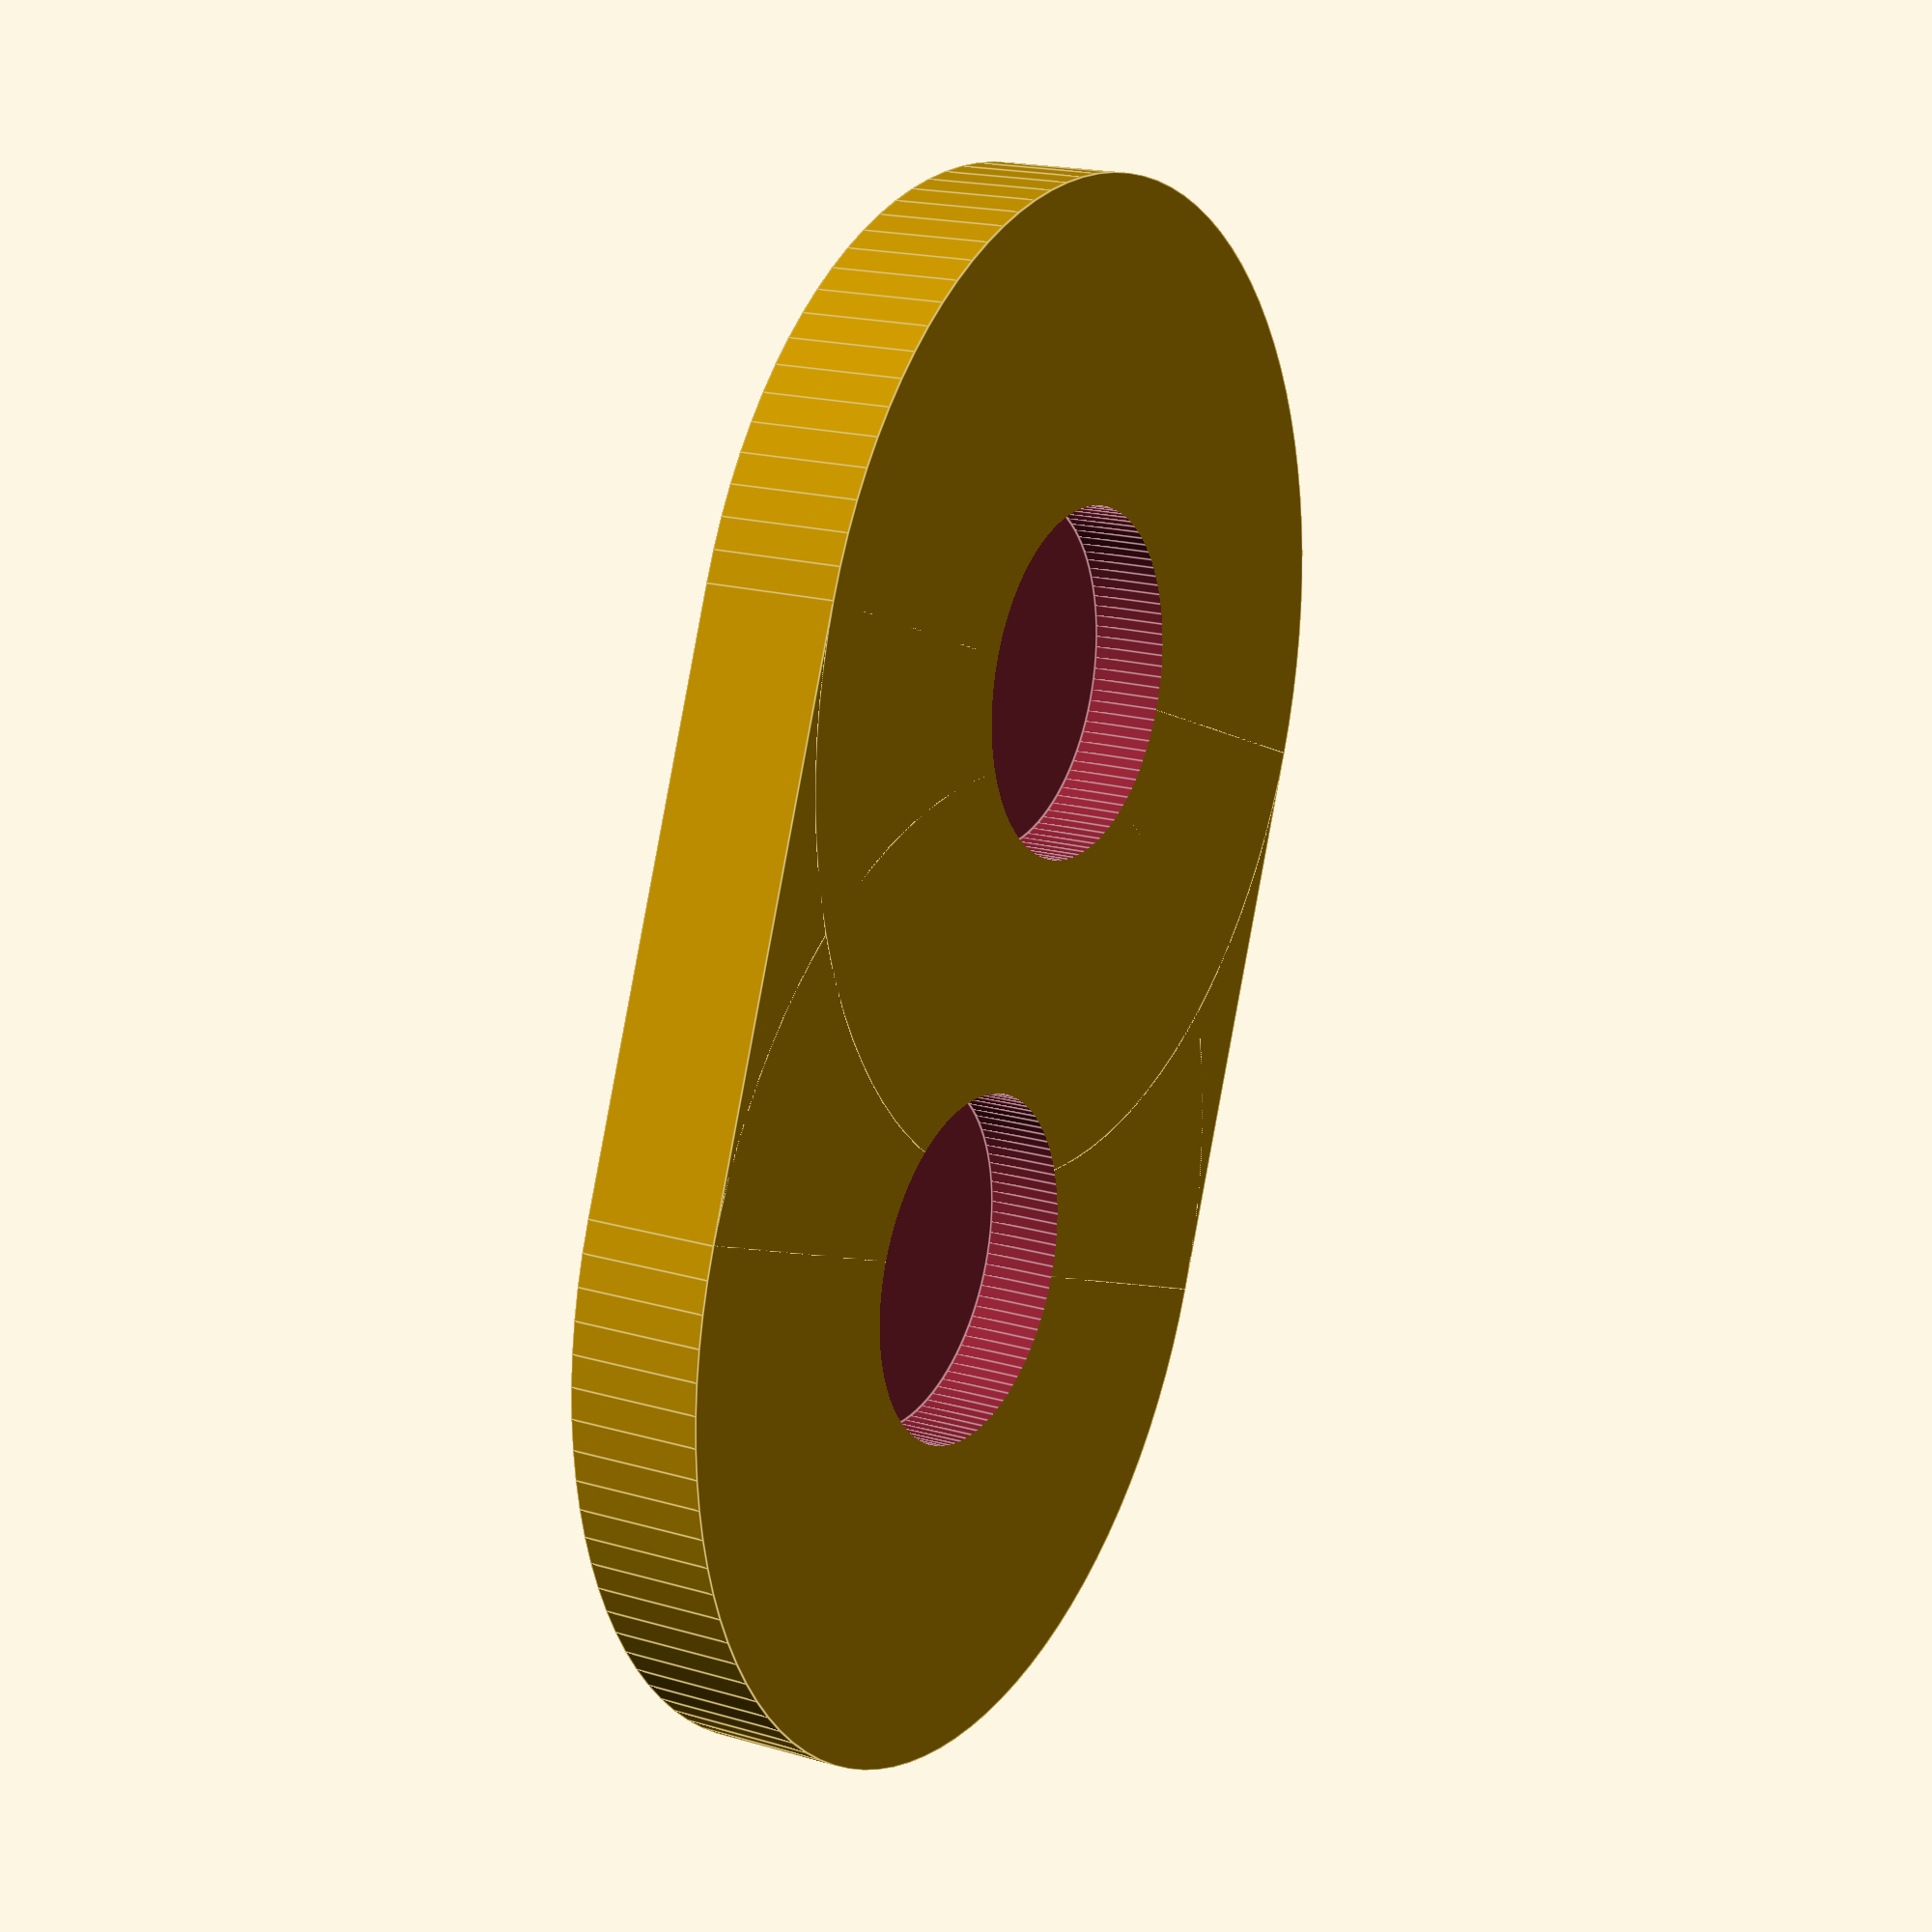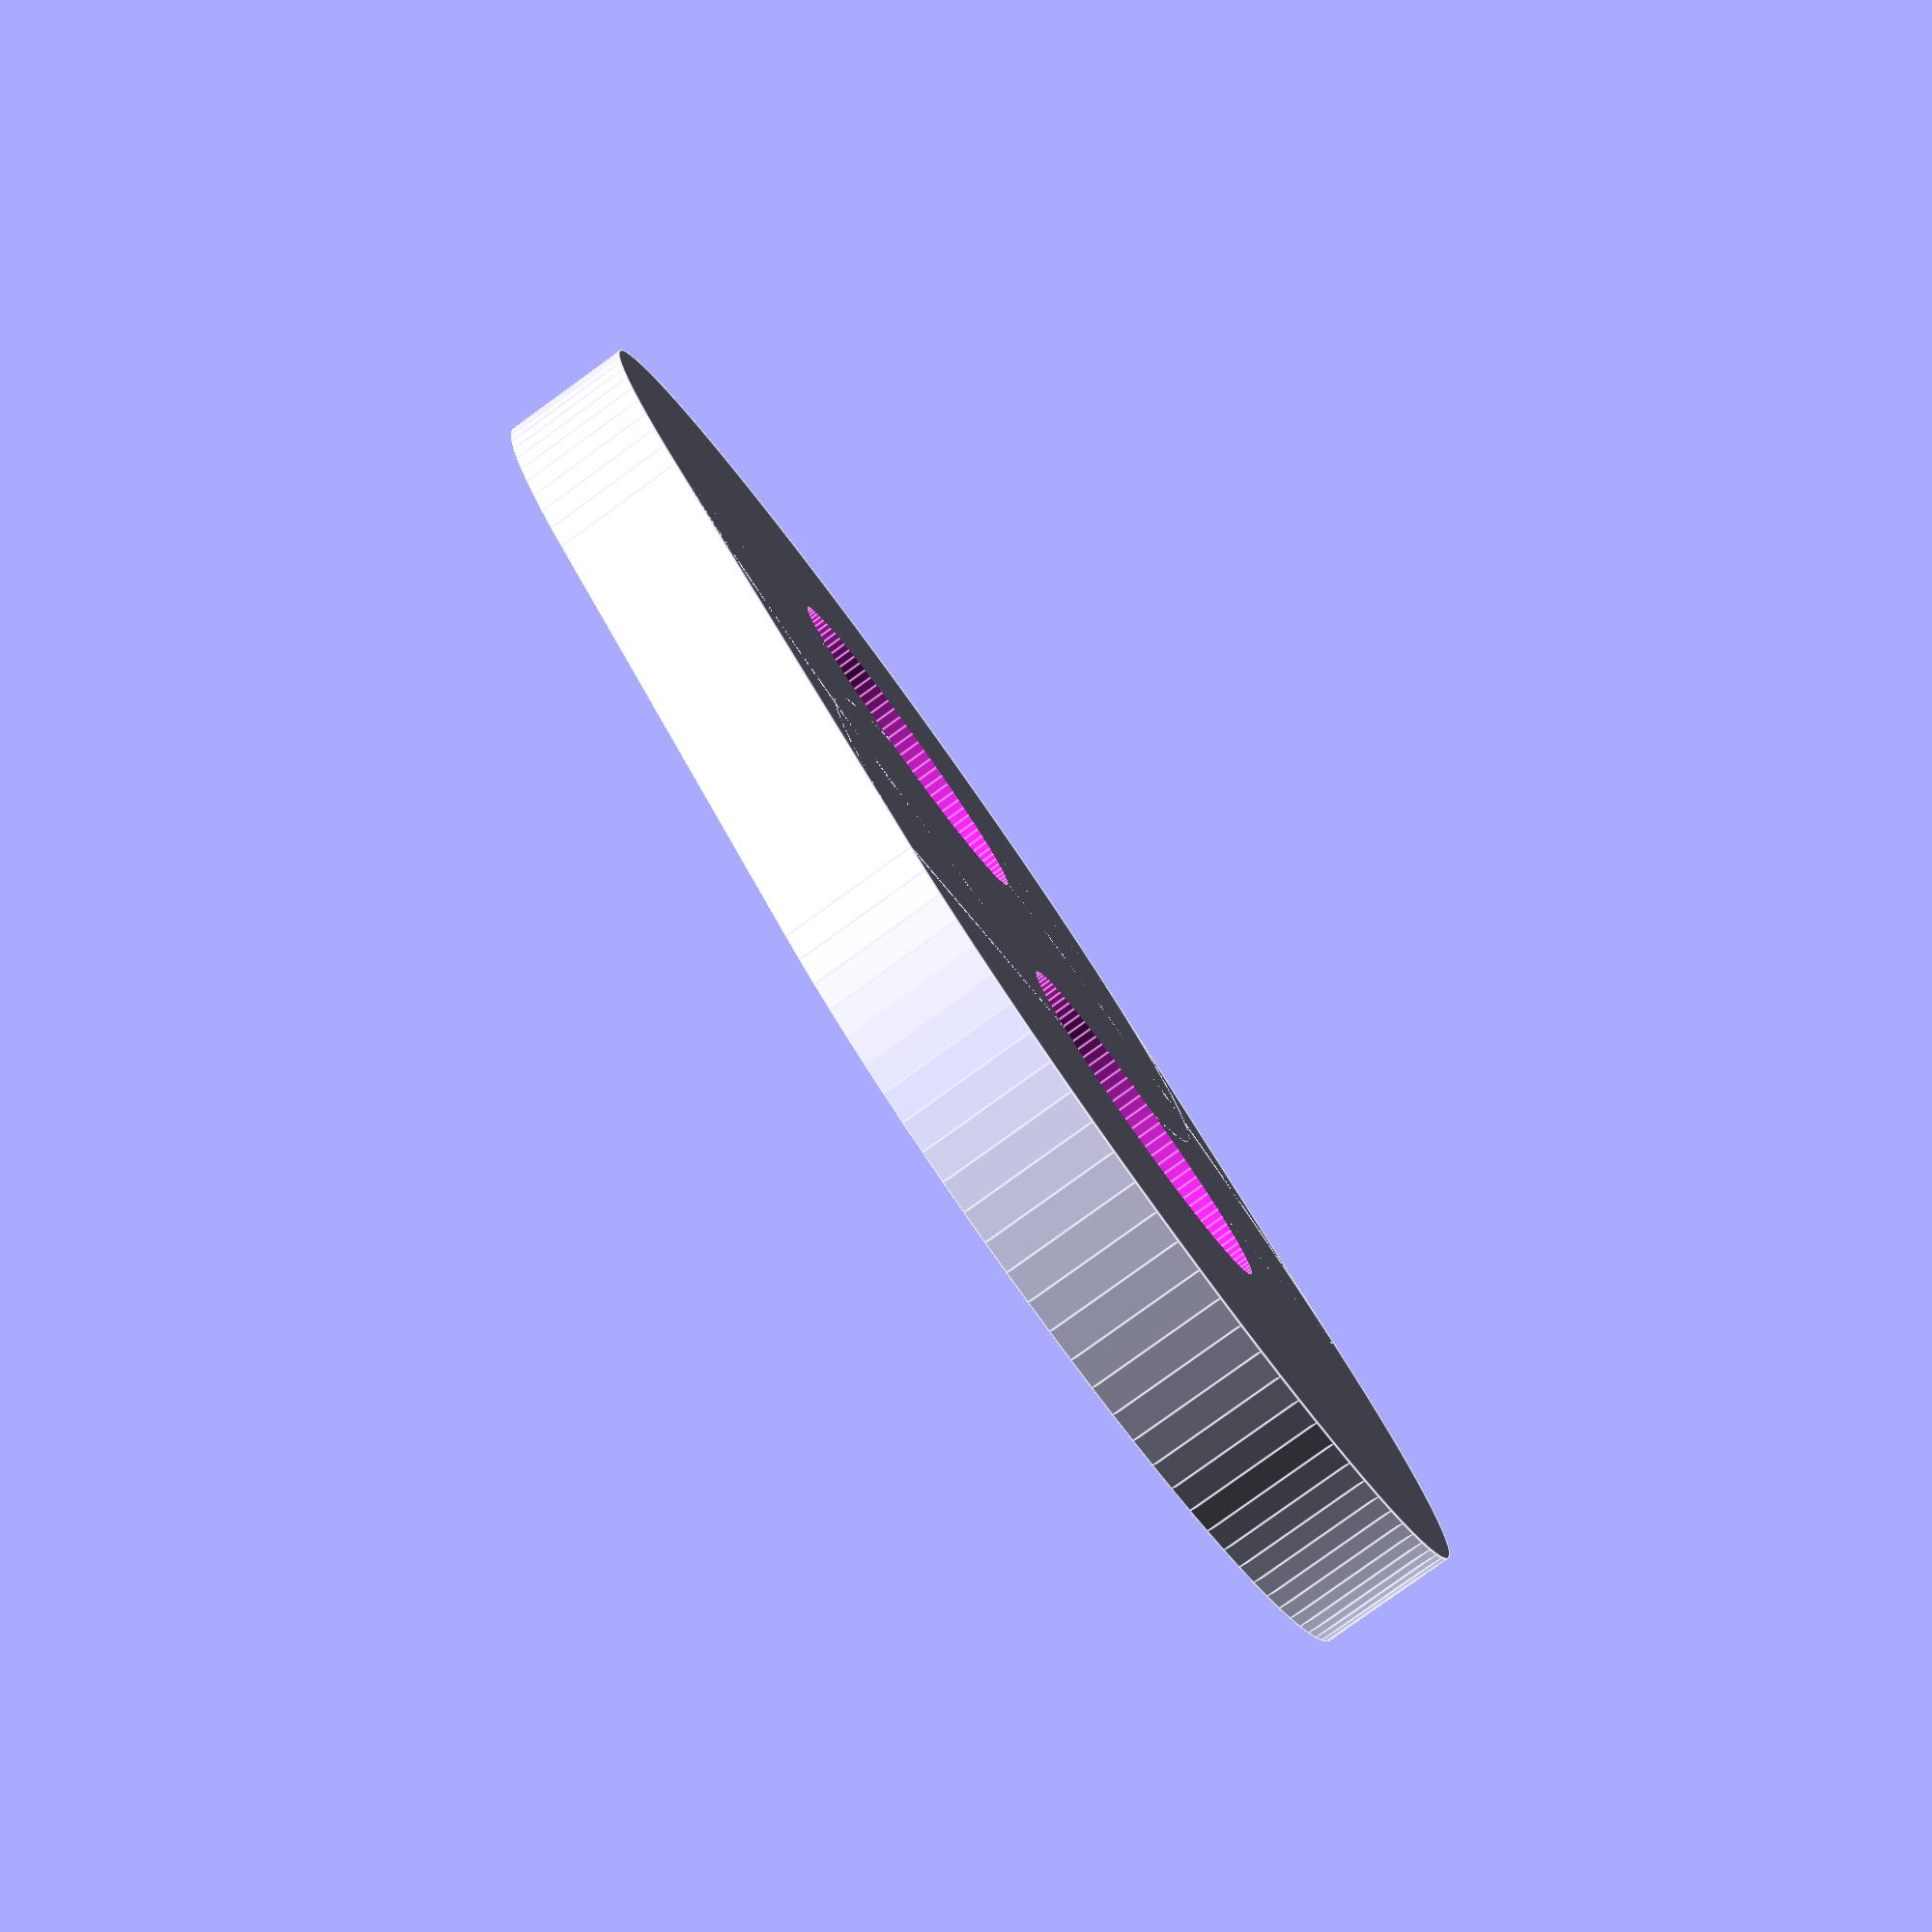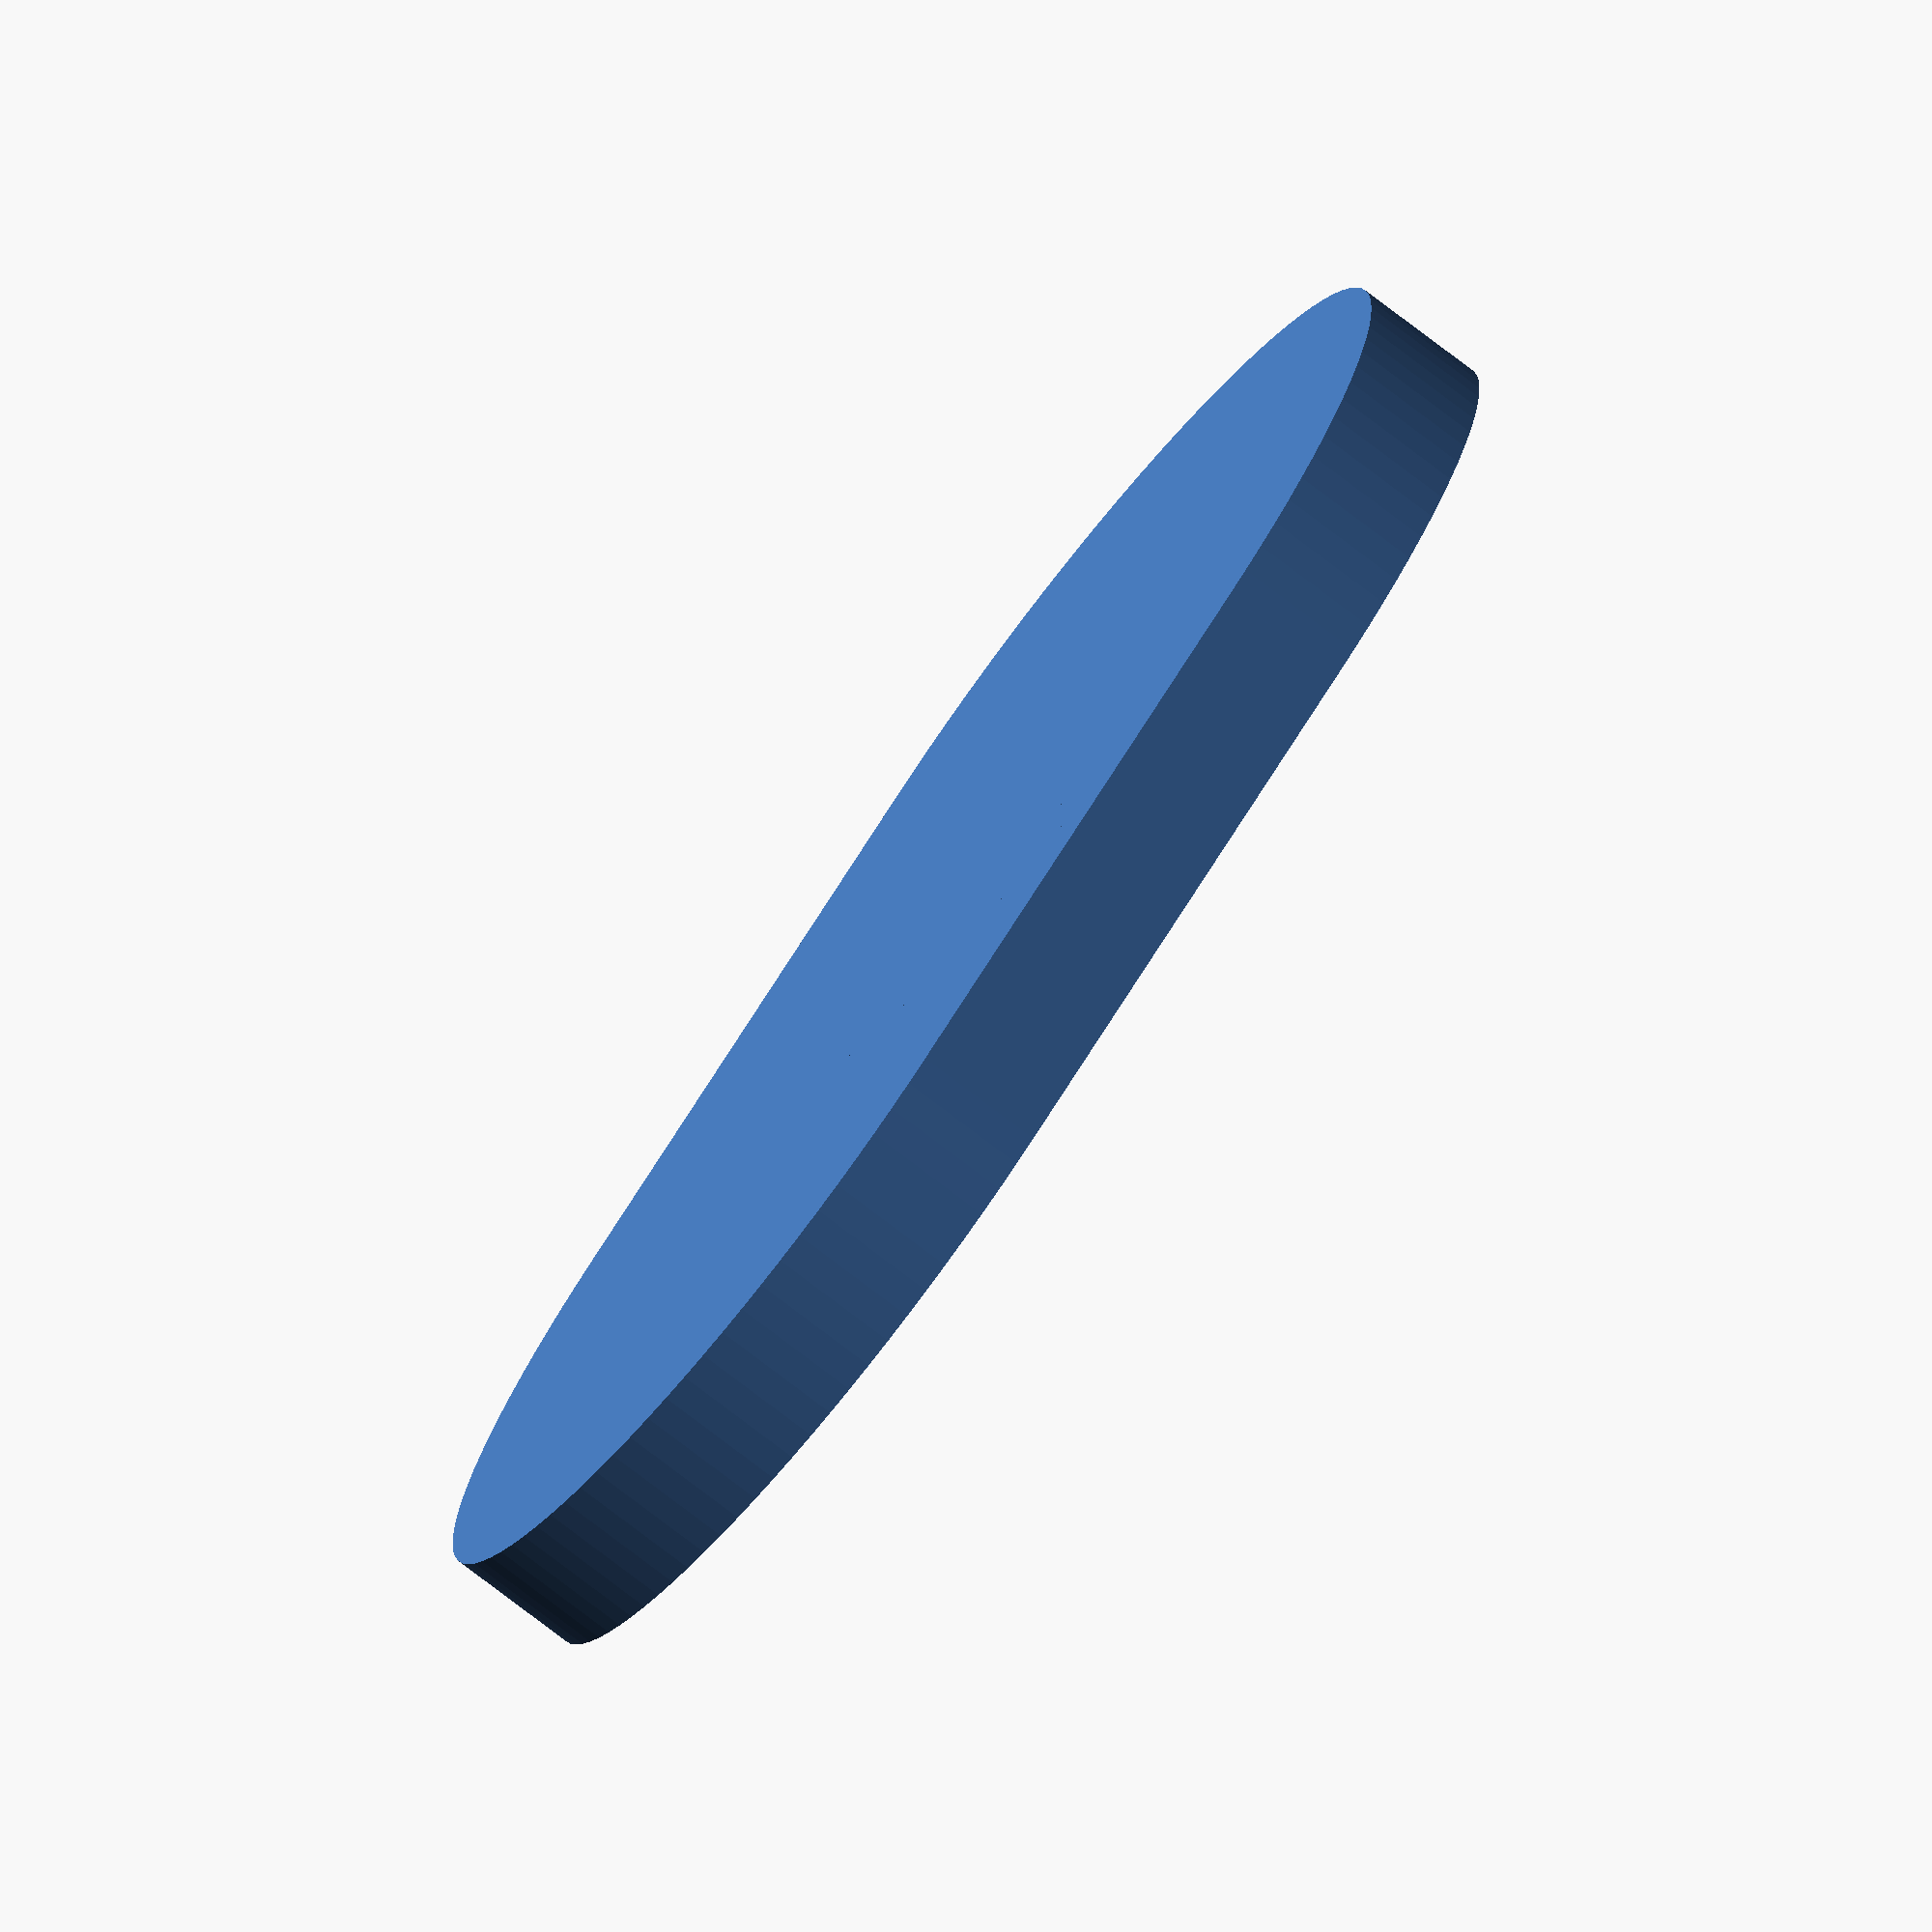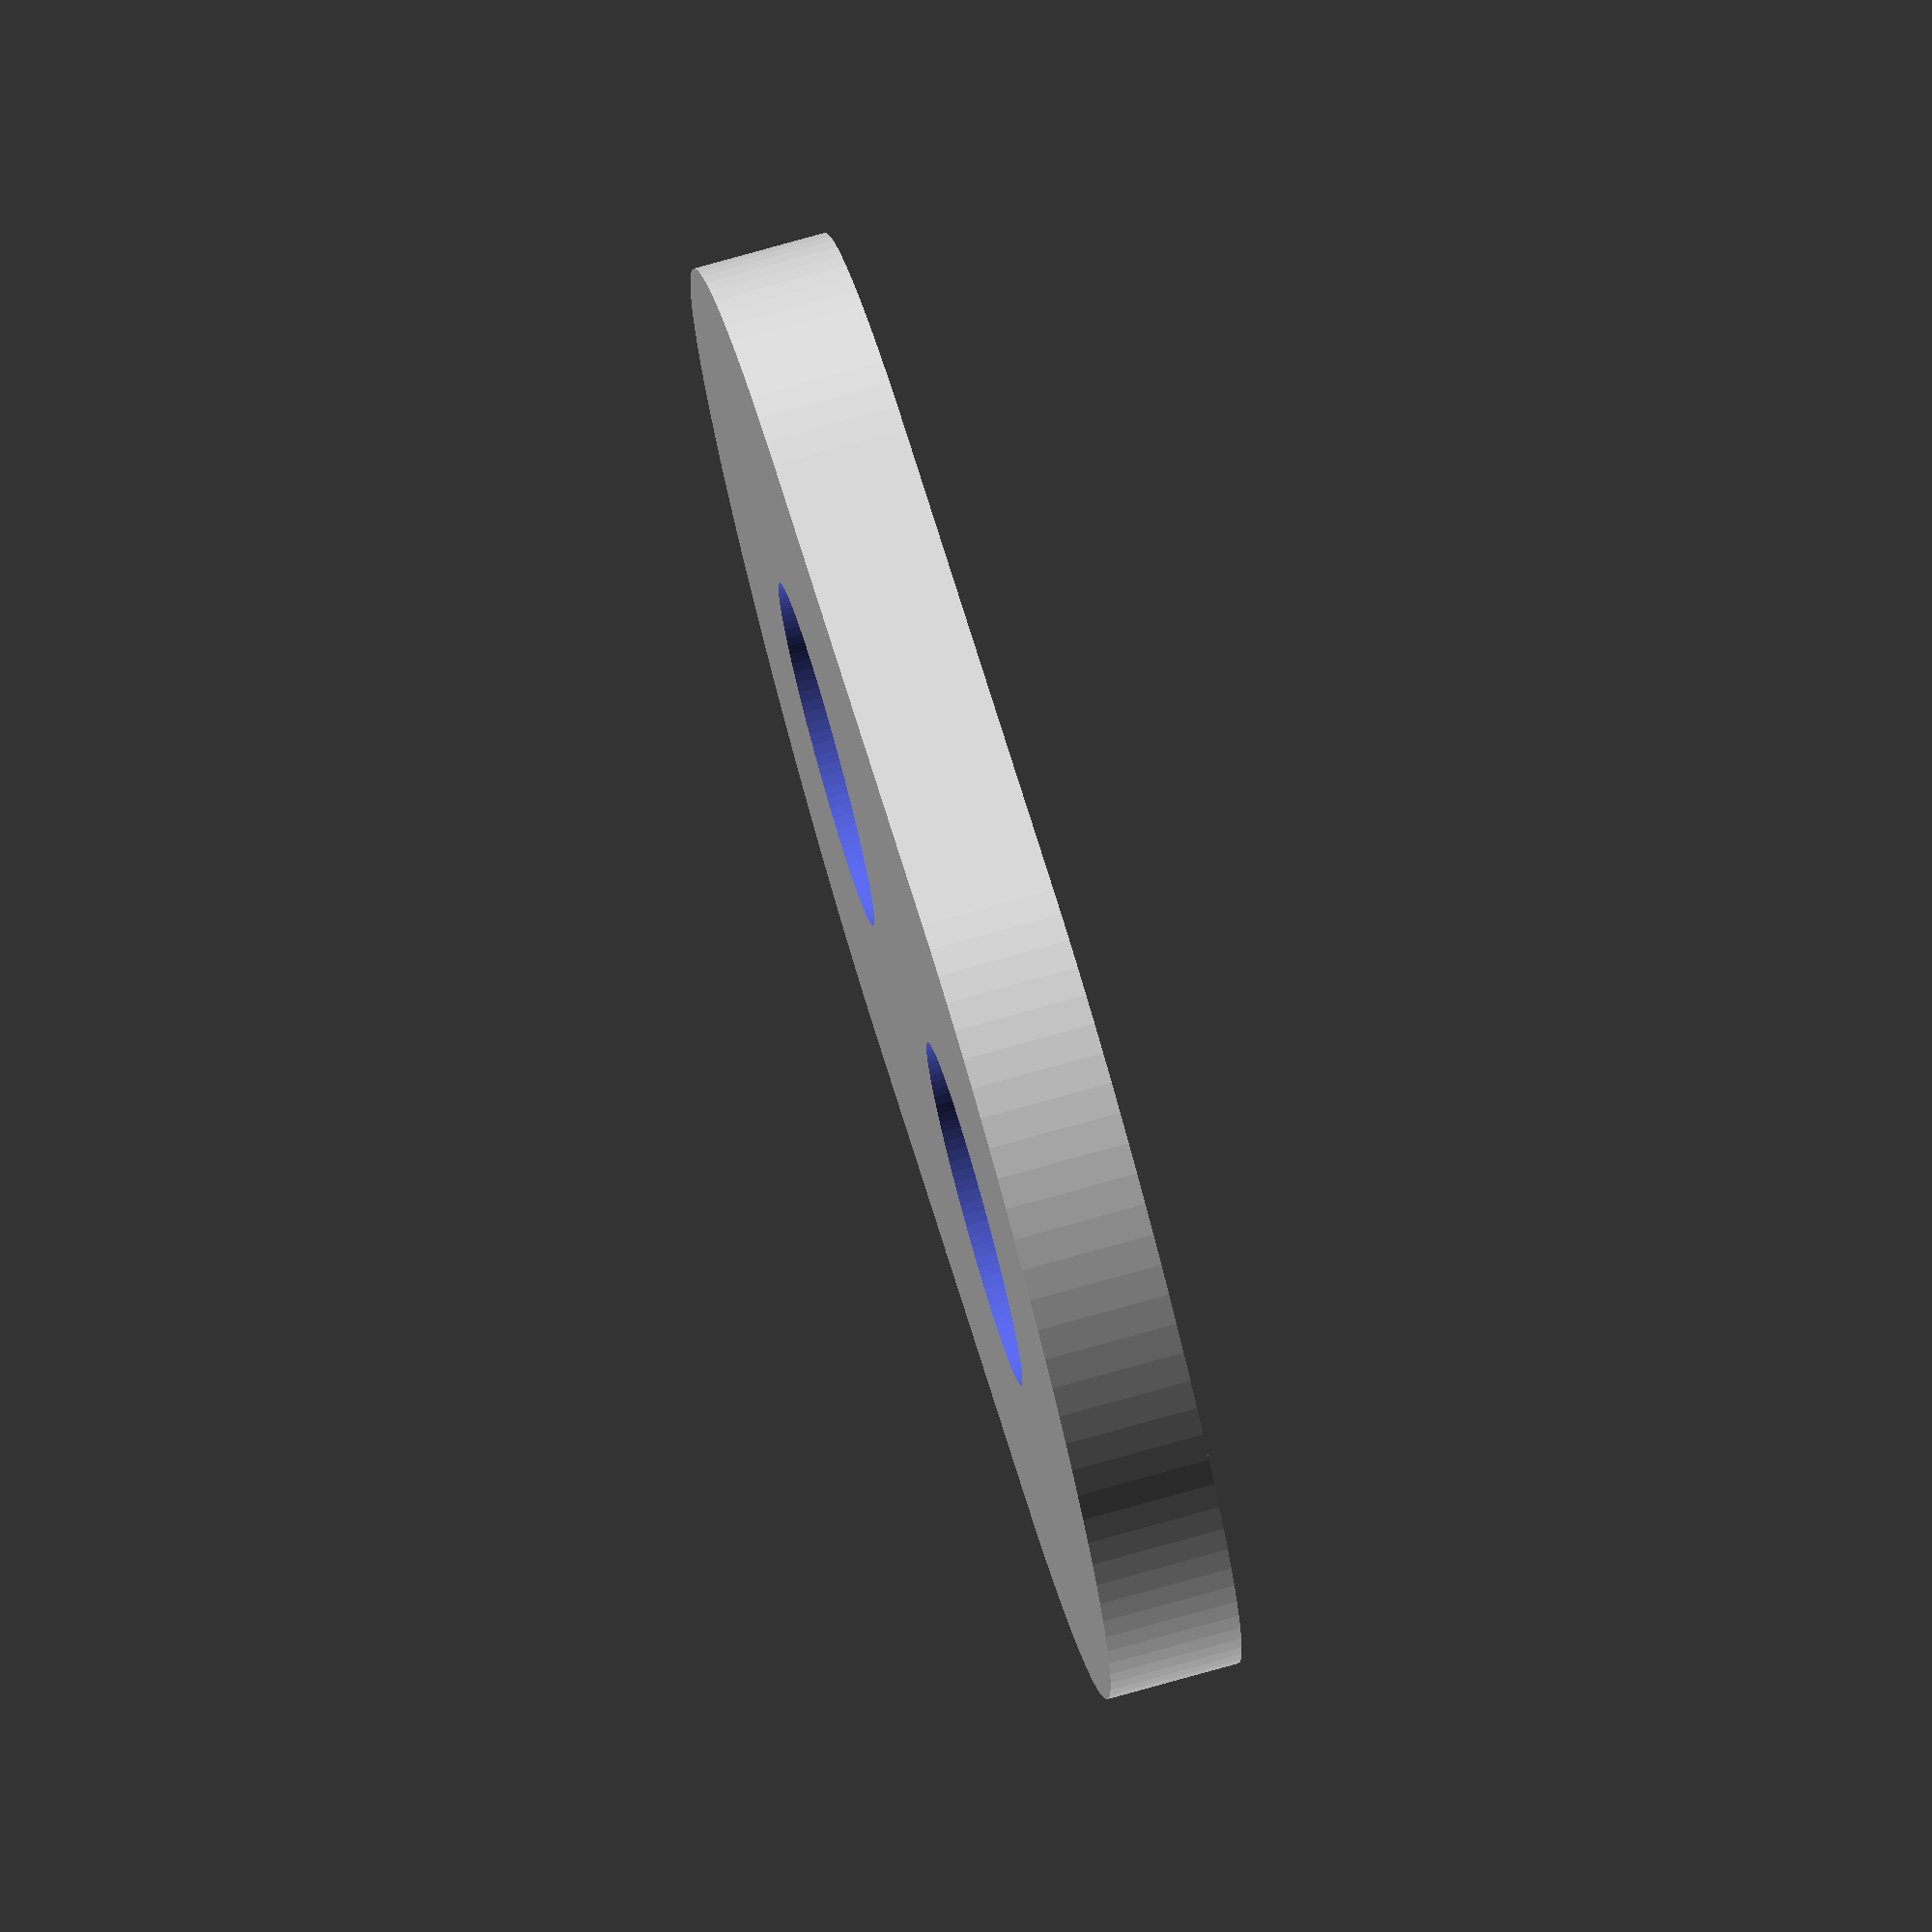
<openscad>

difference(){
	union(){ 

              
            

        translate([-5, -8.5,0]){
           cube([10,17,2.3], center=false);
        }                
        translate([0+5,0,0]){
            rotate([0,0,0]){
                cylinder(h=2.3, r=8.5, $fn=100, center=false);
            }   
        }
        translate([0-5,0,0]){
            rotate([0,0,0]){
                cylinder(h=2.3, r=8.5, $fn=100, center=false);
            }   
        }





	}
	union() {


        translate([0+5,0,1]){
            rotate([0,0,0]){
                cylinder(h=5, r=3, $fn=100, center=false);
            }   
        }
        translate([0-5,0,1]){
            rotate([0,0,0]){
                cylinder(h=5, r=3, $fn=100, center=false);
            }   
        }

	}
}

</openscad>
<views>
elev=161.9 azim=291.5 roll=240.2 proj=p view=edges
elev=82.0 azim=48.2 roll=305.8 proj=p view=edges
elev=255.2 azim=212.6 roll=307.6 proj=o view=wireframe
elev=103.4 azim=157.4 roll=105.7 proj=o view=solid
</views>
